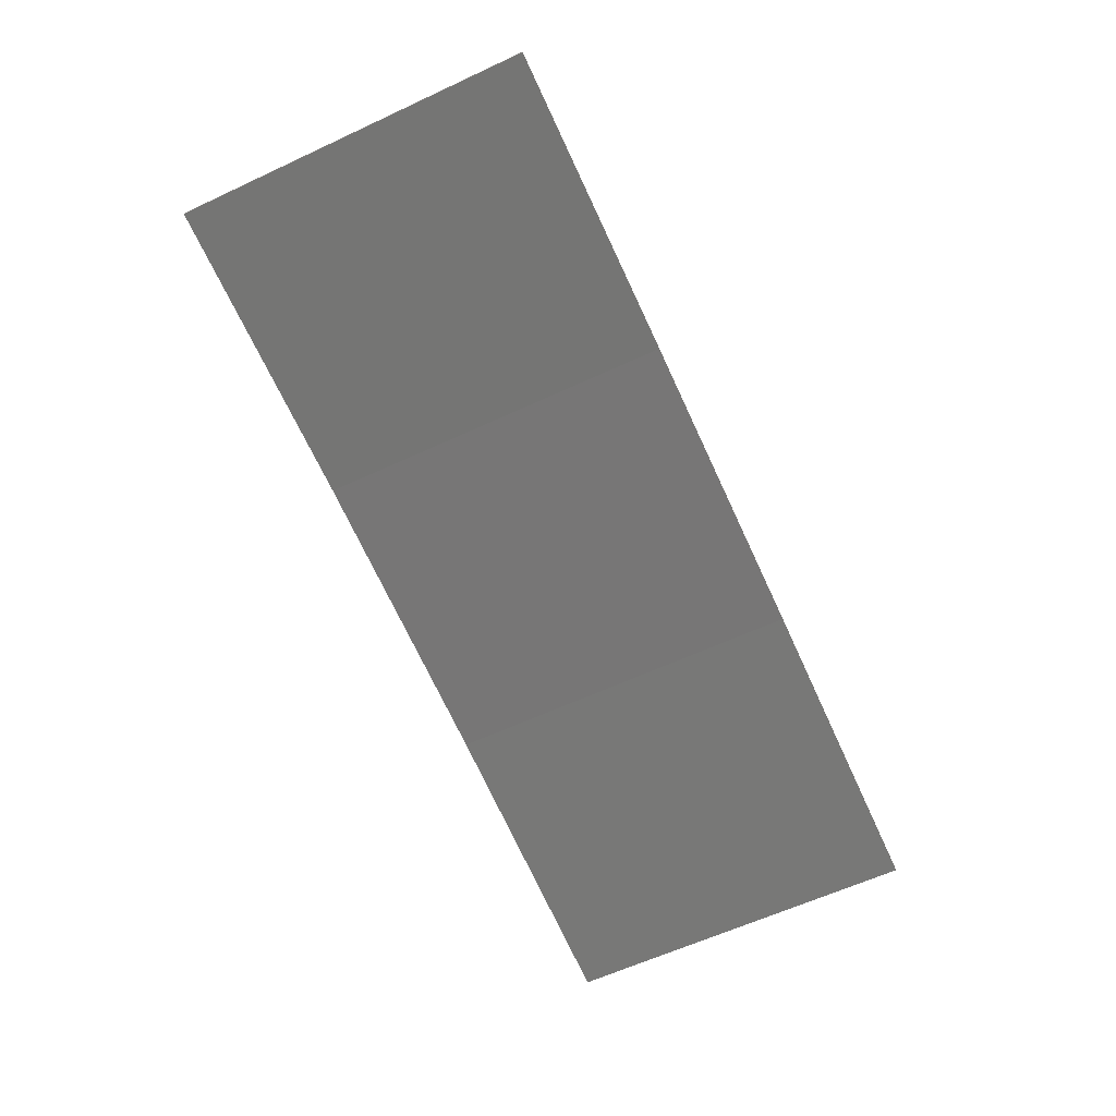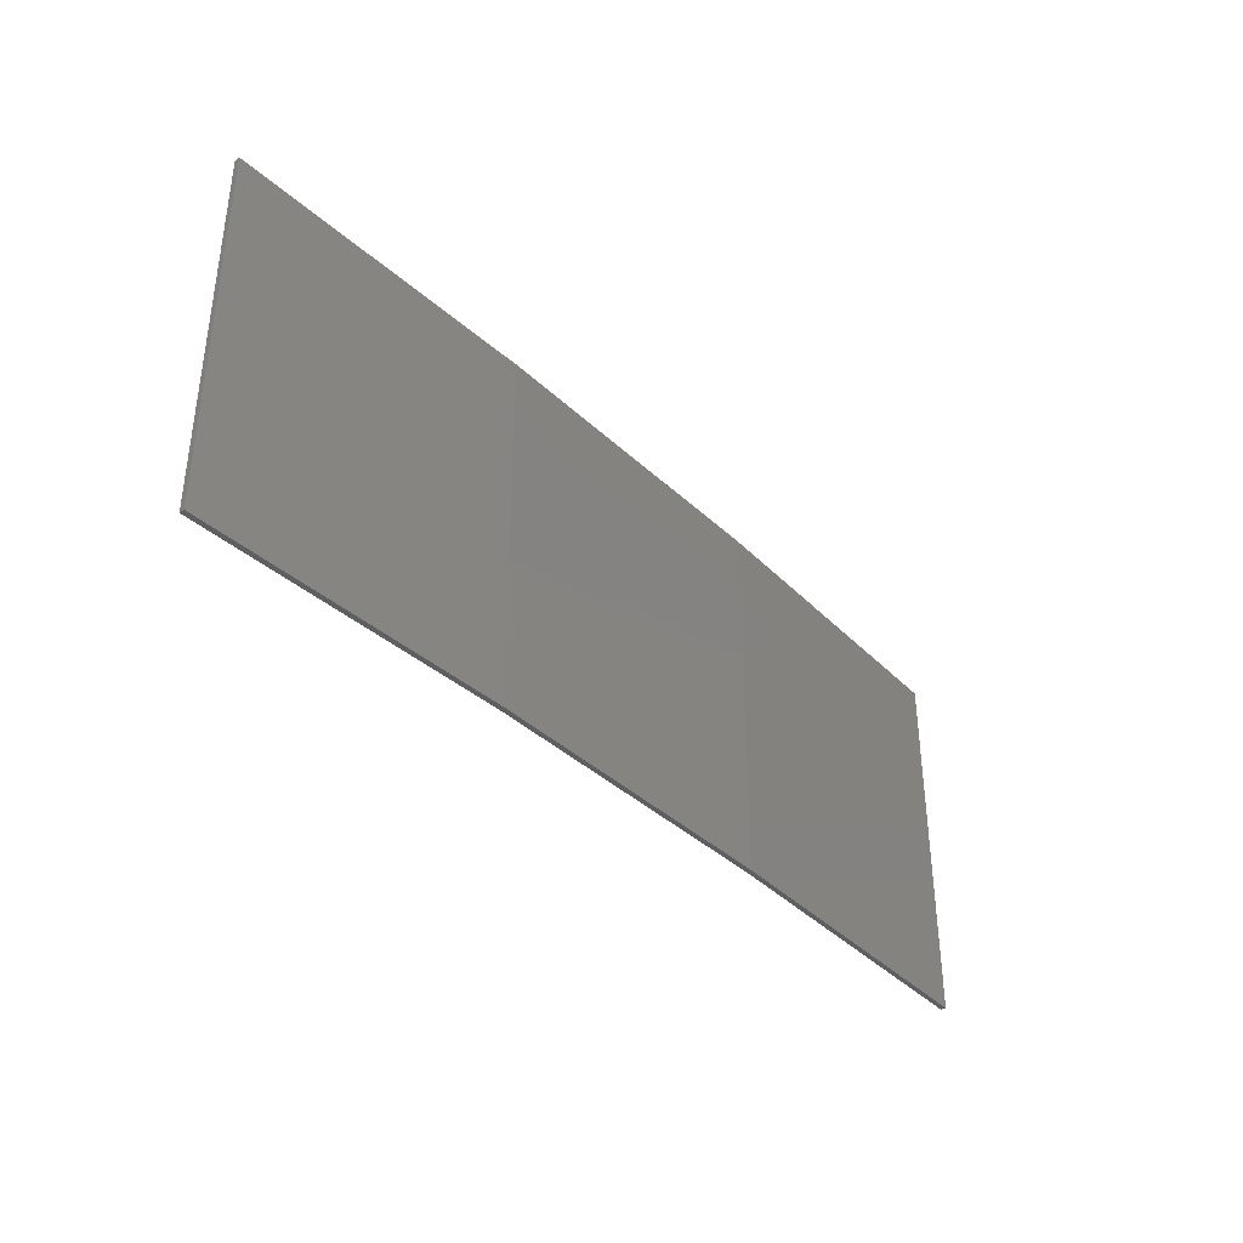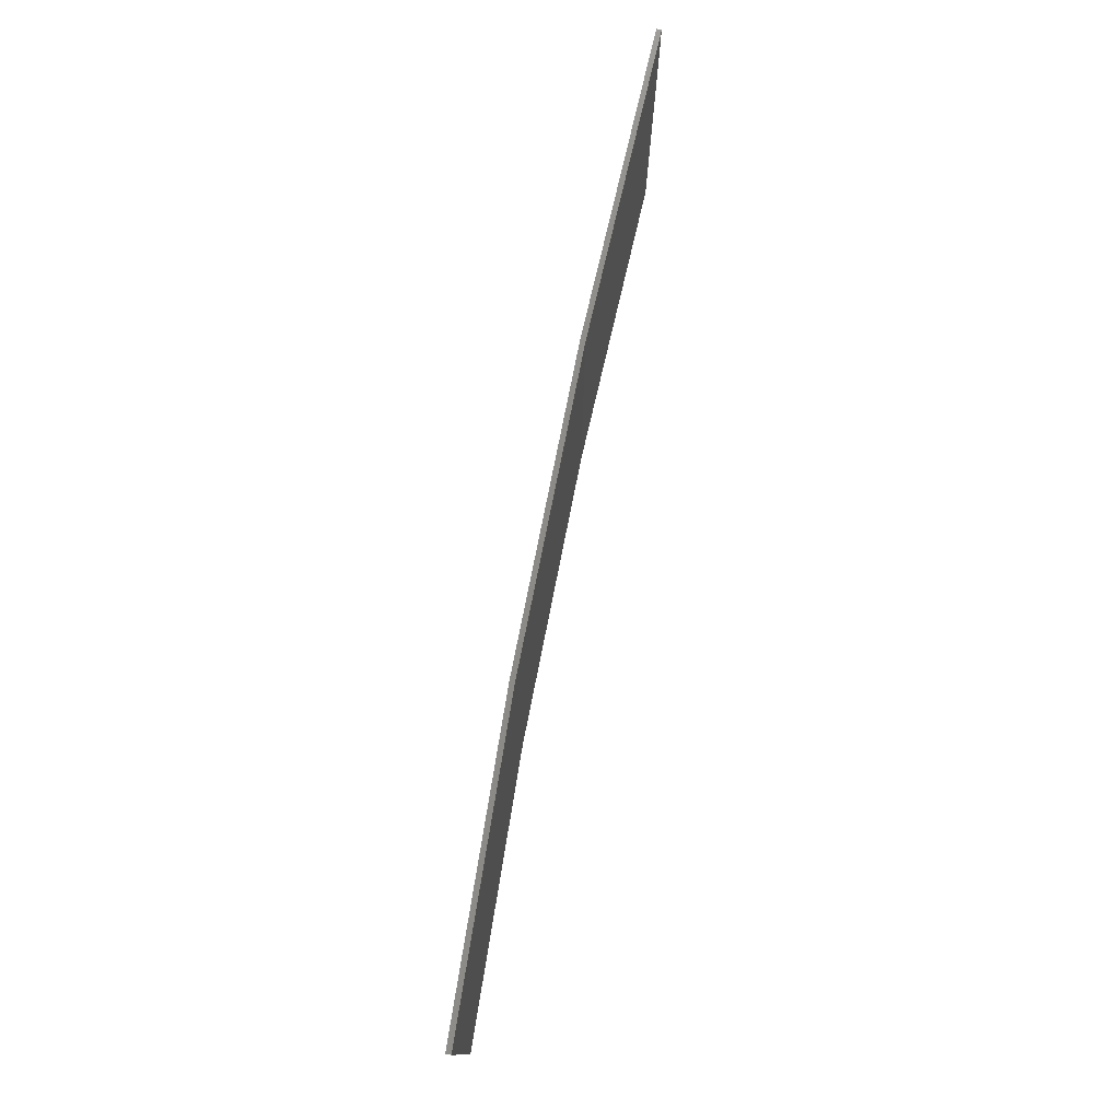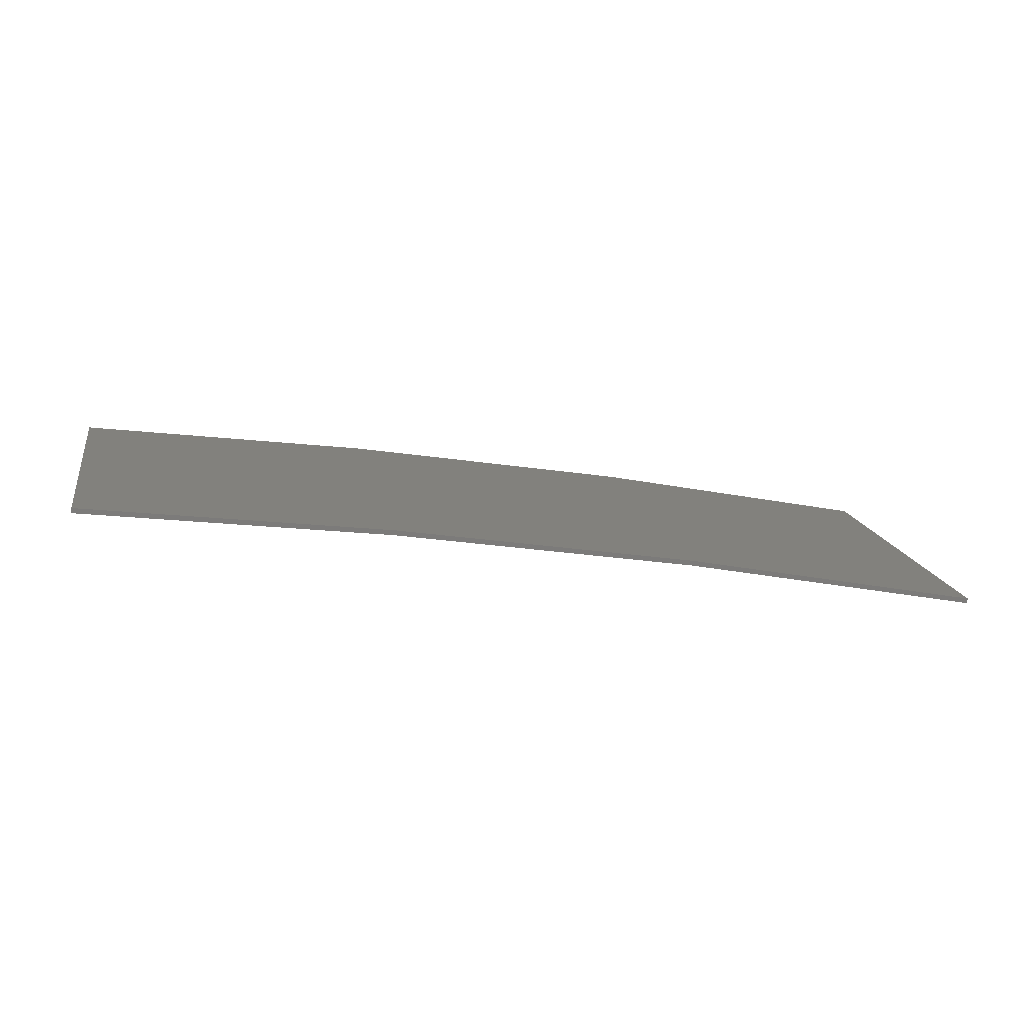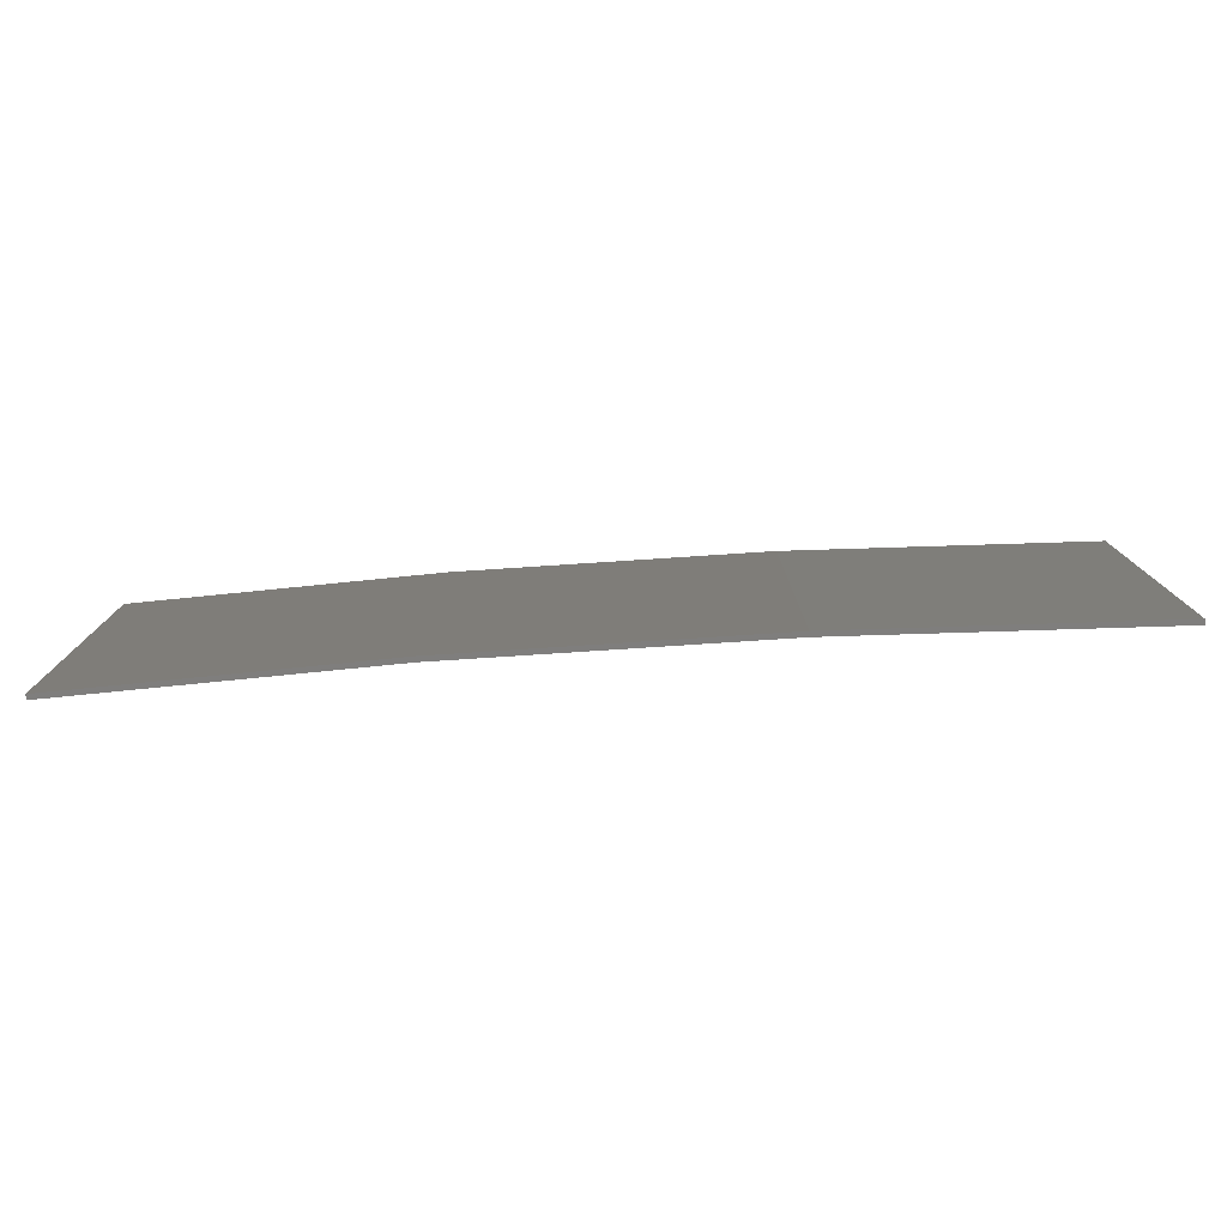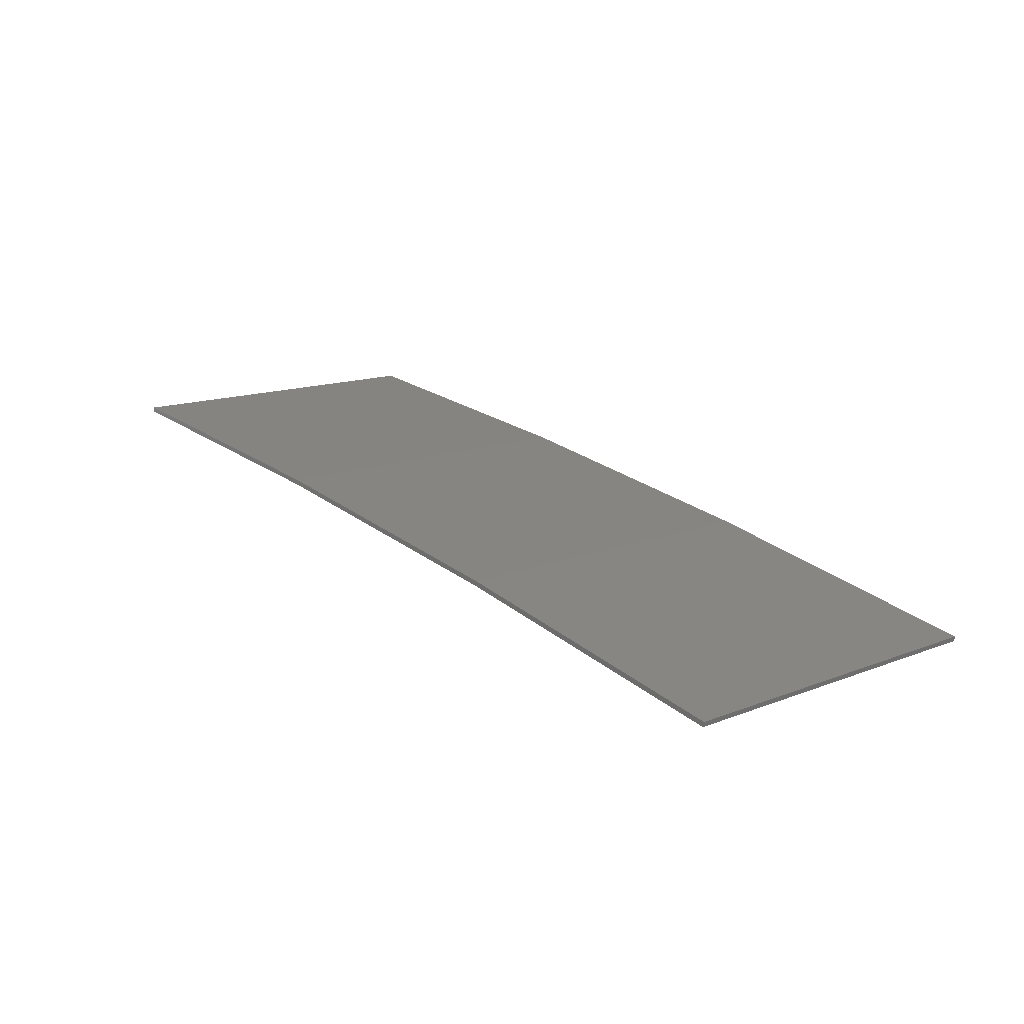
<metadata>
{"format":"stl","ext":"stl","renderer":"f3d","projection":"perspective","resolution":1024,"background":"white","views":[{"elev":-61.5,"azim":115.3,"up":"+Y"},{"elev":-37.8,"azim":139.1,"up":"+Z"},{"elev":76.4,"azim":-69.8,"up":"+Z"},{"elev":15.2,"azim":169.5,"up":"+Y"},{"elev":-78.4,"azim":-167.3,"up":"+Z"},{"elev":13.9,"azim":-130.9,"up":"+Y"}]}
</metadata>
<code>
# stl→obj: 16 verts, 28 faces
v -12.92 3.477 98.08
v -9.877 3.851 98.08
v -9.877 3.851 94.51
v -12.92 3.477 94.51
v -15.95 2.999 98.08
v -15.95 2.999 94.51
v -18.96 2.419 98.08
v -18.96 2.419 94.51
v -18.95 2.37 94.51
v -18.95 2.37 98.08
v -9.872 3.801 94.51
v -12.91 3.427 98.08
v -12.91 3.427 94.51
v -9.872 3.801 98.08
v -15.94 2.95 98.08
v -15.94 2.95 94.51
f 1 2 3
f 1 3 4
f 5 4 6
f 5 1 4
f 7 6 8
f 7 5 6
f 7 9 10
f 8 9 7
f 11 12 13
f 14 12 11
f 13 15 16
f 12 15 13
f 16 10 9
f 15 10 16
f 14 3 2
f 11 3 14
f 6 16 9
f 6 9 8
f 4 13 16
f 4 16 6
f 3 11 13
f 3 13 4
f 15 5 10
f 10 5 7
f 12 1 15
f 15 1 5
f 14 2 12
f 12 2 1

</code>
